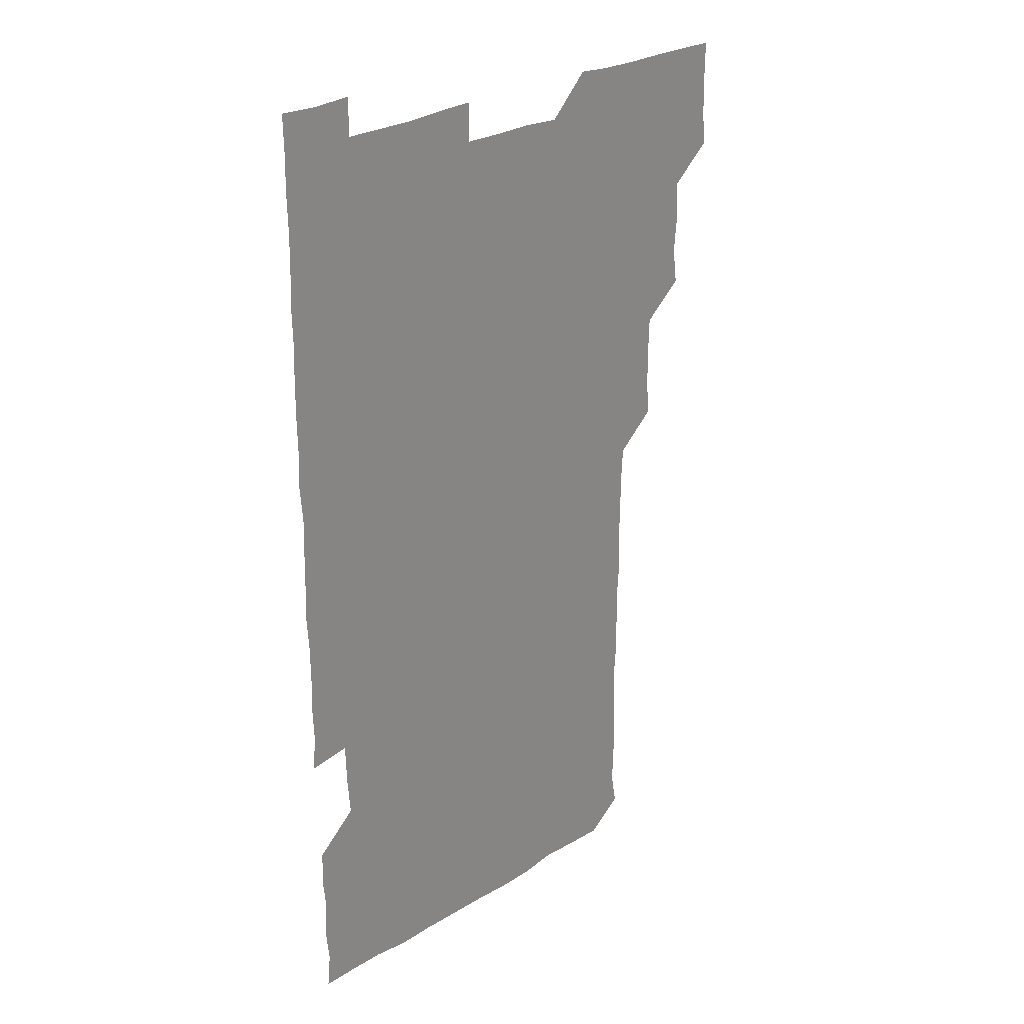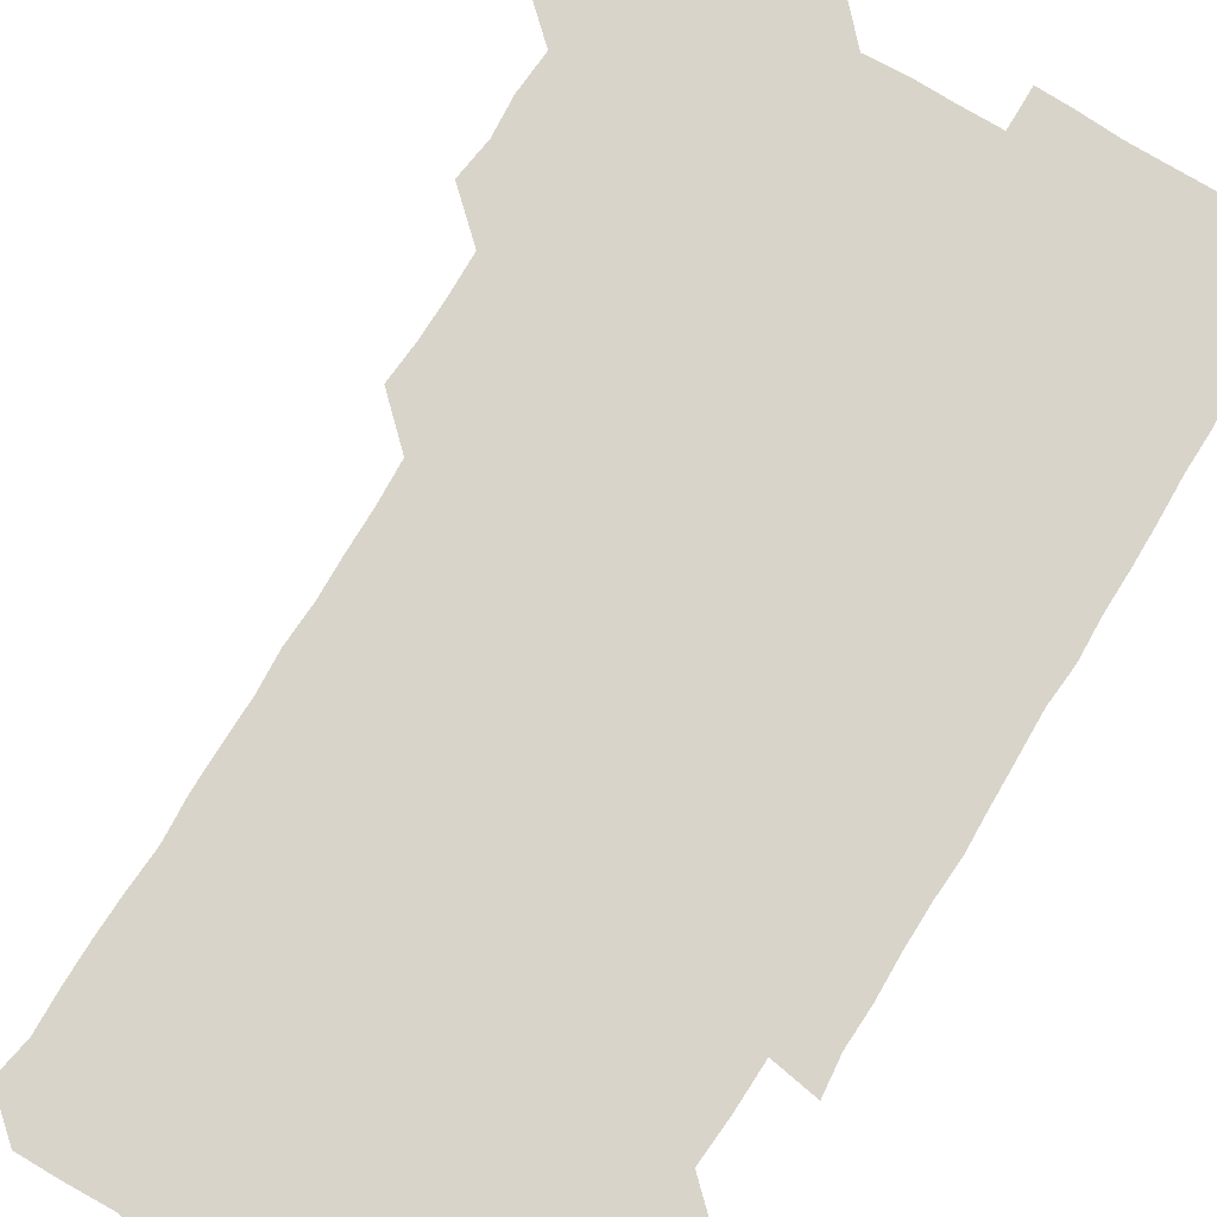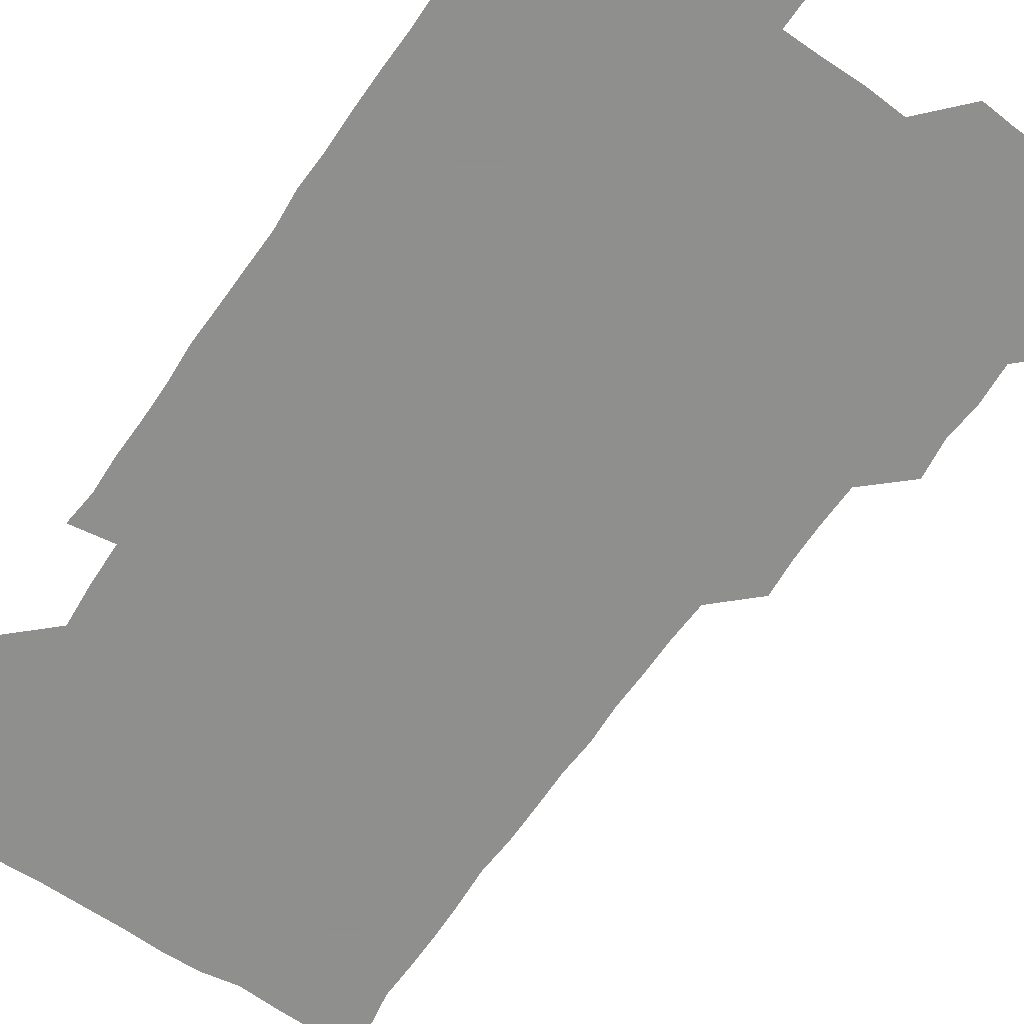
<metadata>
{"format":"obj","ext":"obj","renderer":"f3d","projection":"perspective","resolution":1024,"background":"white","views":[{"elev":28.1,"azim":137.7,"up":"+Y"},{"elev":75.4,"azim":31.4,"up":"+Z"},{"elev":-65.1,"azim":145.6,"up":"+Z"}]}
</metadata>
<code>
v 479.4 525.9 0
v 480.7 540.6 0
v 481.1 555.7 0
v 481 570.9 0
v 494.1 464.9 0
v 496.1 480.1 0
v 494.9 495 0
v 495.9 510.8 0
v 495.9 526 0
v 496.9 540.8 0
v 496.4 555.7 0
v 495.8 571.2 0
v 509.2 404.7 0
v 510.3 419.2 0
v 510.5 434.3 0
v 510.2 450.3 0
v 511 466 0
v 511.2 481 0
v 511.2 496.1 0
v 510.5 510.8 0
v 512.2 526.1 0
v 511.6 540.8 0
v 511.3 555.6 0
v 510.8 571.3 0
v 523.6 193.5 0
v 526.1 207.6 0
v 525.6 222.1 0
v 525.6 236.9 0
v 526 250.8 0
v 527 267.1 0
v 526 282.6 0
v 526 298 0
v 526.3 313.8 0
v 525.4 328.4 0
v 526.1 343.8 0
v 525.7 358.8 0
v 525.7 374.4 0
v 524.9 389.9 0
v 526.1 406 0
v 526.7 421.3 0
v 526.3 436.1 0
v 526.7 451.4 0
v 526.1 466.1 0
v 526.8 481.3 0
v 526.9 496.2 0
v 526 511.1 0
v 526.4 525.9 0
v 526.4 540.7 0
v 526.2 555.6 0
v 526 571.2 0
v 538.2 181.1 0
v 542.2 197.2 0
v 541.1 210.6 0
v 541.1 225.3 0
v 543.1 241.4 0
v 541.6 256.2 0
v 542.2 271.2 0
v 541.1 285.5 0
v 541.3 300.6 0
v 541.9 316.2 0
v 541.8 331.4 0
v 541.9 346.3 0
v 541 360.7 0
v 542.2 376.6 0
v 541.1 391 0
v 541.2 406.1 0
v 541.5 421.4 0
v 541 436.1 0
v 541 451 0
v 541.6 466.3 0
v 541 481 0
v 541.5 496.1 0
v 542.1 511 0
v 541.7 525.6 0
v 541.2 540.8 0
v 540.8 556.3 0
v 541.1 571.4 0
v 552.9 181.3 0
v 555.5 196.1 0
v 556.4 211.4 0
v 557.3 227.4 0
v 556.8 241.9 0
v 557.4 257.5 0
v 557.2 272.1 0
v 556.9 286.8 0
v 556.2 301.2 0
v 556.4 316.2 0
v 556.7 331.6 0
v 556.1 346 0
v 556.8 361.7 0
v 556.7 376.5 0
v 555.9 390.9 0
v 556 406 0
v 556.3 421.2 0
v 556.5 436.4 0
v 556.5 451.4 0
v 556.4 466.2 0
v 556.5 481.3 0
v 556.4 496.2 0
v 556.5 510.9 0
v 556.3 525.7 0
v 556.2 540.6 0
v 555.9 555.1 0
v 554.6 572.4 0
v 569.6 182.1 0
v 571 196.4 0
v 572.3 213 0
v 572.1 227.8 0
v 571.6 241.9 0
v 571.6 256.9 0
v 571.4 271.4 0
v 571.5 286.7 0
v 570.7 300.7 0
v 571.8 317.3 0
v 571.5 331.6 0
v 570.8 345.7 0
v 571.7 361.9 0
v 570.7 375.9 0
v 571.8 392 0
v 571.6 406.7 0
v 571.3 421.2 0
v 571.3 436.3 0
v 571.5 451.4 0
v 570.7 465.8 0
v 571.2 481.2 0
v 571.4 496.2 0
v 571.2 511 0
v 570.9 526 0
v 571.4 540.4 0
v 570.4 555.5 0
v 584.1 179.4 0
v 586.1 197.5 0
v 587.1 212.1 0
v 586.3 226.5 0
v 586.2 241.4 0
v 586.1 256.3 0
v 586.5 272 0
v 586.1 286.1 0
v 586 301 0
v 586.2 316.4 0
v 586.1 331.2 0
v 586.2 346.5 0
v 586.2 361.6 0
v 586.3 376.6 0
v 586.3 391.5 0
v 585.8 405.7 0
v 586.3 421.5 0
v 585.8 435.9 0
v 586.2 451.3 0
v 586 466.1 0
v 586 481 0
v 586.2 496 0
v 586.2 510.9 0
v 586.2 525.8 0
v 586.1 540.7 0
v 585.6 556.4 0
v 599.7 179 0
v 600.4 195.7 0
v 601.5 213.4 0
v 601.4 227.4 0
v 601.4 242.1 0
v 601.1 256.5 0
v 601.2 271.2 0
v 601.2 286.8 0
v 601.4 302.2 0
v 601.1 316.3 0
v 601.3 331.8 0
v 601.3 346.7 0
v 601.2 361.6 0
v 601.1 376.5 0
v 601.1 391.5 0
v 601.2 406.5 0
v 601.2 421.5 0
v 601.4 436.8 0
v 601.1 451.3 0
v 601.2 466.4 0
v 601.2 481.2 0
v 600.9 496 0
v 601.2 510.9 0
v 601.1 525.9 0
v 601 541.1 0
v 601 556.2 0
v 615.1 179.5 0
v 616 196 0
v 615.9 212.6 0
v 616 226.9 0
v 616 242 0
v 615.9 255.3 0
v 616.2 272.2 0
v 616.1 286.2 0
v 616 301.4 0
v 616 316.6 0
v 616.2 332.3 0
v 616.1 346.6 0
v 616 361.3 0
v 616 375.9 0
v 616 391.3 0
v 616 405.8 0
v 616 421.4 0
v 616 436.4 0
v 616 451.2 0
v 616 466.2 0
v 616 481.2 0
v 616.2 496.1 0
v 616.1 511 0
v 616.2 525.8 0
v 616.2 540.5 0
v 616.5 556.3 0
v 616.3 572.1 0
v 630.8 179.5 0
v 631.2 196.8 0
v 630.8 212.2 0
v 630.8 227.1 0
v 630.8 241.5 0
v 631 257.2 0
v 631 272 0
v 631 286.5 0
v 630.9 301.2 0
v 631.1 315.4 0
v 630.8 331.6 0
v 630.9 346.7 0
v 630.9 361.4 0
v 630.9 376.9 0
v 630.9 391.3 0
v 631 406.4 0
v 631 421.2 0
v 630.9 436.5 0
v 631 451.1 0
v 630.9 466.5 0
v 630.9 481 0
v 630.9 496.1 0
v 631 511 0
v 631.1 525.9 0
v 631.1 540.9 0
v 631.2 555.6 0
v 629.7 571.9 0
v 646.8 179.6 0
v 646 197.1 0
v 645.7 212.4 0
v 645.7 226.6 0
v 645.6 242.1 0
v 646 256.4 0
v 645.7 272 0
v 645.7 287.1 0
v 645.8 301 0
v 645.7 317.6 0
v 645.7 331.9 0
v 645.7 346.7 0
v 645.8 361.4 0
v 645.8 376.5 0
v 645.8 391.4 0
v 645.6 406.7 0
v 646 420.9 0
v 645.6 436.6 0
v 645.9 451.2 0
v 645.6 466.5 0
v 645.6 481.3 0
v 646 496 0
v 645.9 511 0
v 646 525.9 0
v 646.3 540.5 0
v 646.1 555.7 0
v 645.3 570.9 0
v 662.3 179 0
v 660.6 196.7 0
v 660.3 212.5 0
v 660.4 227 0
v 661.2 240.6 0
v 660.4 257 0
v 660.5 271.6 0
v 660.6 286.6 0
v 660.5 302.1 0
v 660.6 316.7 0
v 660.5 331.7 0
v 660.7 346.4 0
v 660.5 361.7 0
v 660.4 376.7 0
v 660.5 391.6 0
v 660.5 406.5 0
v 660.5 421.4 0
v 661.5 435.6 0
v 660.7 451.4 0
v 661.1 466 0
v 660.8 481.2 0
v 660.6 496.2 0
v 660.2 511 0
v 661.1 525.9 0
v 660.9 540.7 0
v 661 555.6 0
v 660.7 571 0
v 677.4 180.6 0
v 676.4 195.3 0
v 675.2 211.8 0
v 675.5 226.5 0
v 675.3 242 0
v 675.3 256.3 0
v 675.2 271 0
v 675.3 286.5 0
v 675.9 301.5 0
v 675.1 316.8 0
v 676.2 330.7 0
v 675.3 346.6 0
v 675.5 361.4 0
v 675.4 376.4 0
v 675.9 391.1 0
v 675.4 406.4 0
v 675.1 421.6 0
v 675.6 436.3 0
v 675.2 451.6 0
v 675.5 466.2 0
v 675.2 481.4 0
v 675.2 496.1 0
v 676.6 511.1 0
v 676.1 526 0
v 675.8 541 0
v 675.9 555.8 0
v 676 571.1 0
v 675.9 586.4 0
v 692.4 180.5 0
v 690.4 196.8 0
v 690.1 211.6 0
v 690.7 225.7 0
v 690 241.6 0
v 689.1 256.2 0
v 689.5 268.3 0
v 690.6 284.4 0
v 691.1 302.3 0
v 690 316.6 0
v 689.8 331.6 0
v 689.8 346.4 0
v 690 361.3 0
v 689.9 376.5 0
v 690.5 390.9 0
v 690.2 406.1 0
v 690.1 421.2 0
v 690.6 436.2 0
v 690.1 451.3 0
v 689.9 466.3 0
v 690.8 480.9 0
v 690.2 496.1 0
v 691.1 510.9 0
v 690.6 526.2 0
v 690.7 541 0
v 690.5 555.7 0
v 690.9 570.7 0
v 691 585.6 0
v 706.6 180 0
v 705.1 194.8 0
v 706.4 208.8 0
v 705.3 224.2 0
v 706.6 238.6 0
v 706 252.7 0
v 708.1 299.6 0
v 706.7 313.6 0
v 707.2 328.4 0
v 706.8 343.7 0
v 706.9 359 0
v 707.7 374.1 0
v 707.2 388.9 0
v 706.9 404.1 0
v 706.4 419.6 0
v 707.6 434.6 0
v 707 449.7 0
v 707.2 464.9 0
v 707 479.9 0
v 706.5 495.3 0
v 706.8 510.1 0
v 706.2 525.4 0
v 705.9 540.8 0
v 706.2 556 0
v 705.9 571 0
v 706.1 586.2 0
f 8 9 1
f 1 9 2
f 9 10 2
f 2 10 3
f 10 11 3
f 3 11 4
f 11 12 4
f 16 17 5
f 5 17 6
f 17 18 6
f 6 18 7
f 18 19 7
f 7 19 8
f 19 20 8
f 8 20 9
f 20 21 9
f 9 21 10
f 21 22 10
f 10 22 11
f 22 23 11
f 11 23 12
f 23 24 12
f 38 39 13
f 13 39 14
f 39 40 14
f 14 40 15
f 40 41 15
f 15 41 16
f 41 42 16
f 16 42 17
f 42 43 17
f 17 43 18
f 43 44 18
f 18 44 19
f 44 45 19
f 19 45 20
f 45 46 20
f 20 46 21
f 46 47 21
f 21 47 22
f 47 48 22
f 22 48 23
f 48 49 23
f 23 49 24
f 49 50 24
f 51 52 25
f 25 52 26
f 52 53 26
f 26 53 27
f 53 54 27
f 27 54 28
f 54 55 28
f 28 55 29
f 55 56 29
f 29 56 30
f 56 57 30
f 30 57 31
f 57 58 31
f 31 58 32
f 58 59 32
f 32 59 33
f 59 60 33
f 33 60 34
f 60 61 34
f 34 61 35
f 61 62 35
f 35 62 36
f 62 63 36
f 36 63 37
f 63 64 37
f 37 64 38
f 64 65 38
f 38 65 39
f 65 66 39
f 39 66 40
f 66 67 40
f 40 67 41
f 67 68 41
f 41 68 42
f 68 69 42
f 42 69 43
f 69 70 43
f 43 70 44
f 70 71 44
f 44 71 45
f 71 72 45
f 45 72 46
f 72 73 46
f 46 73 47
f 73 74 47
f 47 74 48
f 74 75 48
f 48 75 49
f 75 76 49
f 49 76 50
f 76 77 50
f 51 78 52
f 78 79 52
f 52 79 53
f 79 80 53
f 53 80 54
f 80 81 54
f 54 81 55
f 81 82 55
f 55 82 56
f 82 83 56
f 56 83 57
f 83 84 57
f 57 84 58
f 84 85 58
f 58 85 59
f 85 86 59
f 59 86 60
f 86 87 60
f 60 87 61
f 87 88 61
f 61 88 62
f 88 89 62
f 62 89 63
f 89 90 63
f 63 90 64
f 90 91 64
f 64 91 65
f 91 92 65
f 65 92 66
f 92 93 66
f 66 93 67
f 93 94 67
f 67 94 68
f 94 95 68
f 68 95 69
f 95 96 69
f 69 96 70
f 96 97 70
f 70 97 71
f 97 98 71
f 71 98 72
f 98 99 72
f 72 99 73
f 99 100 73
f 73 100 74
f 100 101 74
f 74 101 75
f 101 102 75
f 75 102 76
f 102 103 76
f 76 103 77
f 103 104 77
f 78 105 79
f 105 106 79
f 79 106 80
f 106 107 80
f 80 107 81
f 107 108 81
f 81 108 82
f 108 109 82
f 82 109 83
f 109 110 83
f 83 110 84
f 110 111 84
f 84 111 85
f 111 112 85
f 85 112 86
f 112 113 86
f 86 113 87
f 113 114 87
f 87 114 88
f 114 115 88
f 88 115 89
f 115 116 89
f 89 116 90
f 116 117 90
f 90 117 91
f 117 118 91
f 91 118 92
f 118 119 92
f 92 119 93
f 119 120 93
f 93 120 94
f 120 121 94
f 94 121 95
f 121 122 95
f 95 122 96
f 122 123 96
f 96 123 97
f 123 124 97
f 97 124 98
f 124 125 98
f 98 125 99
f 125 126 99
f 99 126 100
f 126 127 100
f 100 127 101
f 127 128 101
f 101 128 102
f 128 129 102
f 102 129 103
f 129 130 103
f 103 130 104
f 105 131 106
f 131 132 106
f 106 132 107
f 132 133 107
f 107 133 108
f 133 134 108
f 108 134 109
f 134 135 109
f 109 135 110
f 135 136 110
f 110 136 111
f 136 137 111
f 111 137 112
f 137 138 112
f 112 138 113
f 138 139 113
f 113 139 114
f 139 140 114
f 114 140 115
f 140 141 115
f 115 141 116
f 141 142 116
f 116 142 117
f 142 143 117
f 117 143 118
f 143 144 118
f 118 144 119
f 144 145 119
f 119 145 120
f 145 146 120
f 120 146 121
f 146 147 121
f 121 147 122
f 147 148 122
f 122 148 123
f 148 149 123
f 123 149 124
f 149 150 124
f 124 150 125
f 150 151 125
f 125 151 126
f 151 152 126
f 126 152 127
f 152 153 127
f 127 153 128
f 153 154 128
f 128 154 129
f 154 155 129
f 129 155 130
f 155 156 130
f 131 157 132
f 157 158 132
f 132 158 133
f 158 159 133
f 133 159 134
f 159 160 134
f 134 160 135
f 160 161 135
f 135 161 136
f 161 162 136
f 136 162 137
f 162 163 137
f 137 163 138
f 163 164 138
f 138 164 139
f 164 165 139
f 139 165 140
f 165 166 140
f 140 166 141
f 166 167 141
f 141 167 142
f 167 168 142
f 142 168 143
f 168 169 143
f 143 169 144
f 169 170 144
f 144 170 145
f 170 171 145
f 145 171 146
f 171 172 146
f 146 172 147
f 172 173 147
f 147 173 148
f 173 174 148
f 148 174 149
f 174 175 149
f 149 175 150
f 175 176 150
f 150 176 151
f 176 177 151
f 151 177 152
f 177 178 152
f 152 178 153
f 178 179 153
f 153 179 154
f 179 180 154
f 154 180 155
f 180 181 155
f 155 181 156
f 181 182 156
f 157 183 158
f 183 184 158
f 158 184 159
f 184 185 159
f 159 185 160
f 185 186 160
f 160 186 161
f 186 187 161
f 161 187 162
f 187 188 162
f 162 188 163
f 188 189 163
f 163 189 164
f 189 190 164
f 164 190 165
f 190 191 165
f 165 191 166
f 191 192 166
f 166 192 167
f 192 193 167
f 167 193 168
f 193 194 168
f 168 194 169
f 194 195 169
f 169 195 170
f 195 196 170
f 170 196 171
f 196 197 171
f 171 197 172
f 197 198 172
f 172 198 173
f 198 199 173
f 173 199 174
f 199 200 174
f 174 200 175
f 200 201 175
f 175 201 176
f 201 202 176
f 176 202 177
f 202 203 177
f 177 203 178
f 203 204 178
f 178 204 179
f 204 205 179
f 179 205 180
f 205 206 180
f 180 206 181
f 206 207 181
f 181 207 182
f 207 208 182
f 183 210 184
f 210 211 184
f 184 211 185
f 211 212 185
f 185 212 186
f 212 213 186
f 186 213 187
f 213 214 187
f 187 214 188
f 214 215 188
f 188 215 189
f 215 216 189
f 189 216 190
f 216 217 190
f 190 217 191
f 217 218 191
f 191 218 192
f 218 219 192
f 192 219 193
f 219 220 193
f 193 220 194
f 220 221 194
f 194 221 195
f 221 222 195
f 195 222 196
f 222 223 196
f 196 223 197
f 223 224 197
f 197 224 198
f 224 225 198
f 198 225 199
f 225 226 199
f 199 226 200
f 226 227 200
f 200 227 201
f 227 228 201
f 201 228 202
f 228 229 202
f 202 229 203
f 229 230 203
f 203 230 204
f 230 231 204
f 204 231 205
f 231 232 205
f 205 232 206
f 232 233 206
f 206 233 207
f 233 234 207
f 207 234 208
f 234 235 208
f 208 235 209
f 235 236 209
f 210 237 211
f 237 238 211
f 211 238 212
f 238 239 212
f 212 239 213
f 239 240 213
f 213 240 214
f 240 241 214
f 214 241 215
f 241 242 215
f 215 242 216
f 242 243 216
f 216 243 217
f 243 244 217
f 217 244 218
f 244 245 218
f 218 245 219
f 245 246 219
f 219 246 220
f 246 247 220
f 220 247 221
f 247 248 221
f 221 248 222
f 248 249 222
f 222 249 223
f 249 250 223
f 223 250 224
f 250 251 224
f 224 251 225
f 251 252 225
f 225 252 226
f 252 253 226
f 226 253 227
f 253 254 227
f 227 254 228
f 254 255 228
f 228 255 229
f 255 256 229
f 229 256 230
f 256 257 230
f 230 257 231
f 257 258 231
f 231 258 232
f 258 259 232
f 232 259 233
f 259 260 233
f 233 260 234
f 260 261 234
f 234 261 235
f 261 262 235
f 235 262 236
f 262 263 236
f 237 264 238
f 264 265 238
f 238 265 239
f 265 266 239
f 239 266 240
f 266 267 240
f 240 267 241
f 267 268 241
f 241 268 242
f 268 269 242
f 242 269 243
f 269 270 243
f 243 270 244
f 270 271 244
f 244 271 245
f 271 272 245
f 245 272 246
f 272 273 246
f 246 273 247
f 273 274 247
f 247 274 248
f 274 275 248
f 248 275 249
f 275 276 249
f 249 276 250
f 276 277 250
f 250 277 251
f 277 278 251
f 251 278 252
f 278 279 252
f 252 279 253
f 279 280 253
f 253 280 254
f 280 281 254
f 254 281 255
f 281 282 255
f 255 282 256
f 282 283 256
f 256 283 257
f 283 284 257
f 257 284 258
f 284 285 258
f 258 285 259
f 285 286 259
f 259 286 260
f 286 287 260
f 260 287 261
f 287 288 261
f 261 288 262
f 288 289 262
f 262 289 263
f 289 290 263
f 264 291 265
f 291 292 265
f 265 292 266
f 292 293 266
f 266 293 267
f 293 294 267
f 267 294 268
f 294 295 268
f 268 295 269
f 295 296 269
f 269 296 270
f 296 297 270
f 270 297 271
f 297 298 271
f 271 298 272
f 298 299 272
f 272 299 273
f 299 300 273
f 273 300 274
f 300 301 274
f 274 301 275
f 301 302 275
f 275 302 276
f 302 303 276
f 276 303 277
f 303 304 277
f 277 304 278
f 304 305 278
f 278 305 279
f 305 306 279
f 279 306 280
f 306 307 280
f 280 307 281
f 307 308 281
f 281 308 282
f 308 309 282
f 282 309 283
f 309 310 283
f 283 310 284
f 310 311 284
f 284 311 285
f 311 312 285
f 285 312 286
f 312 313 286
f 286 313 287
f 313 314 287
f 287 314 288
f 314 315 288
f 288 315 289
f 315 316 289
f 289 316 290
f 316 317 290
f 291 319 292
f 319 320 292
f 292 320 293
f 320 321 293
f 293 321 294
f 321 322 294
f 294 322 295
f 322 323 295
f 295 323 296
f 323 324 296
f 296 324 297
f 324 325 297
f 297 325 298
f 325 326 298
f 298 326 299
f 326 327 299
f 299 327 300
f 327 328 300
f 300 328 301
f 328 329 301
f 301 329 302
f 329 330 302
f 302 330 303
f 330 331 303
f 303 331 304
f 331 332 304
f 304 332 305
f 332 333 305
f 305 333 306
f 333 334 306
f 306 334 307
f 334 335 307
f 307 335 308
f 335 336 308
f 308 336 309
f 336 337 309
f 309 337 310
f 337 338 310
f 310 338 311
f 338 339 311
f 311 339 312
f 339 340 312
f 312 340 313
f 340 341 313
f 313 341 314
f 341 342 314
f 314 342 315
f 342 343 315
f 315 343 316
f 343 344 316
f 316 344 317
f 344 345 317
f 317 345 318
f 345 346 318
f 319 347 320
f 347 348 320
f 320 348 321
f 348 349 321
f 321 349 322
f 349 350 322
f 322 350 323
f 350 351 323
f 323 351 324
f 351 352 324
f 324 352 325
f 327 353 328
f 353 354 328
f 328 354 329
f 354 355 329
f 329 355 330
f 355 356 330
f 330 356 331
f 356 357 331
f 331 357 332
f 357 358 332
f 332 358 333
f 358 359 333
f 333 359 334
f 359 360 334
f 334 360 335
f 360 361 335
f 335 361 336
f 361 362 336
f 336 362 337
f 362 363 337
f 337 363 338
f 363 364 338
f 338 364 339
f 364 365 339
f 339 365 340
f 365 366 340
f 340 366 341
f 366 367 341
f 341 367 342
f 367 368 342
f 342 368 343
f 368 369 343
f 343 369 344
f 369 370 344
f 344 370 345
f 370 371 345
f 345 371 346
f 371 372 346

</code>
